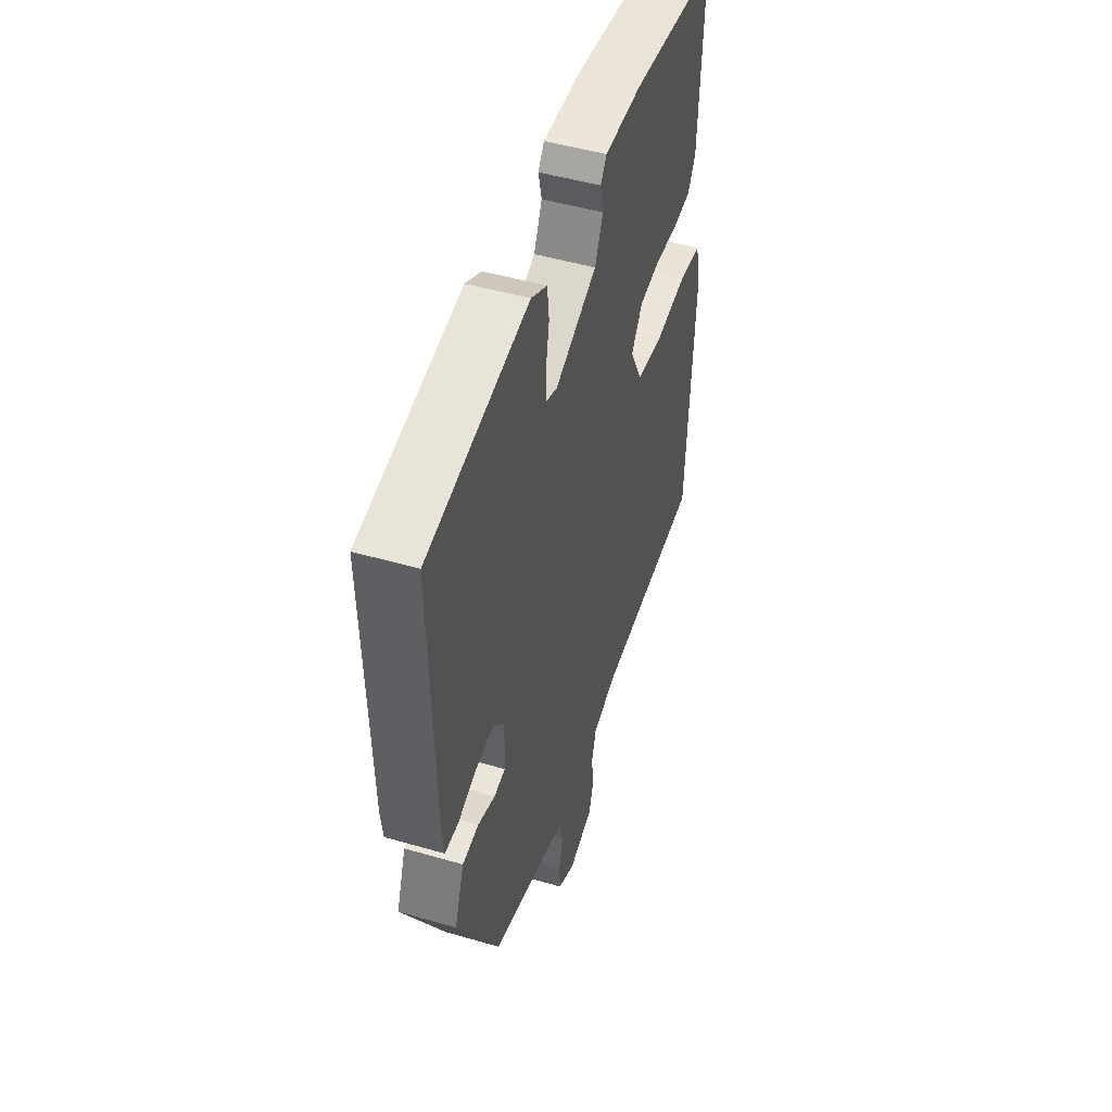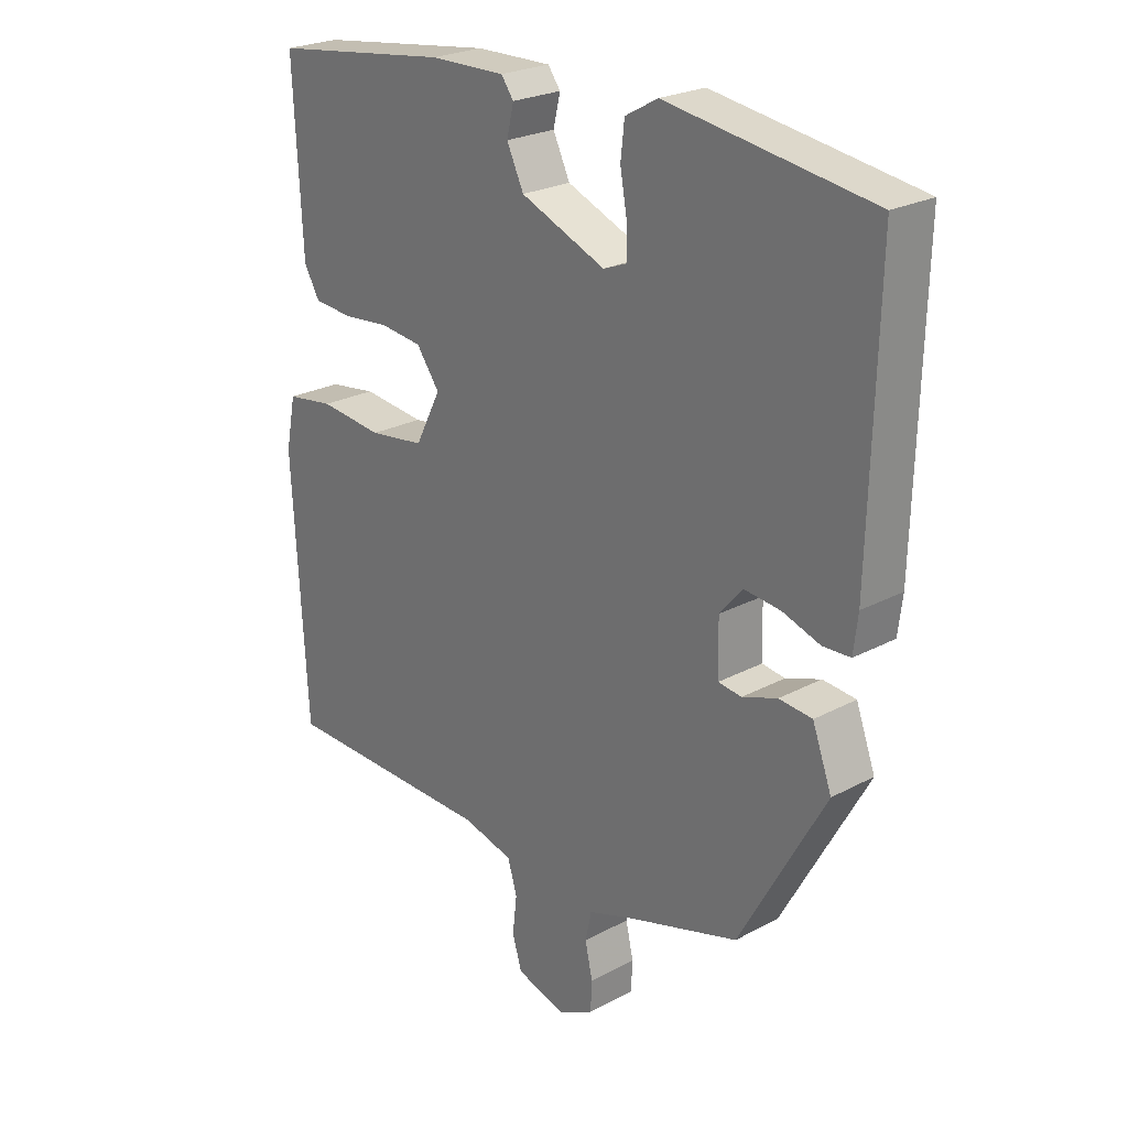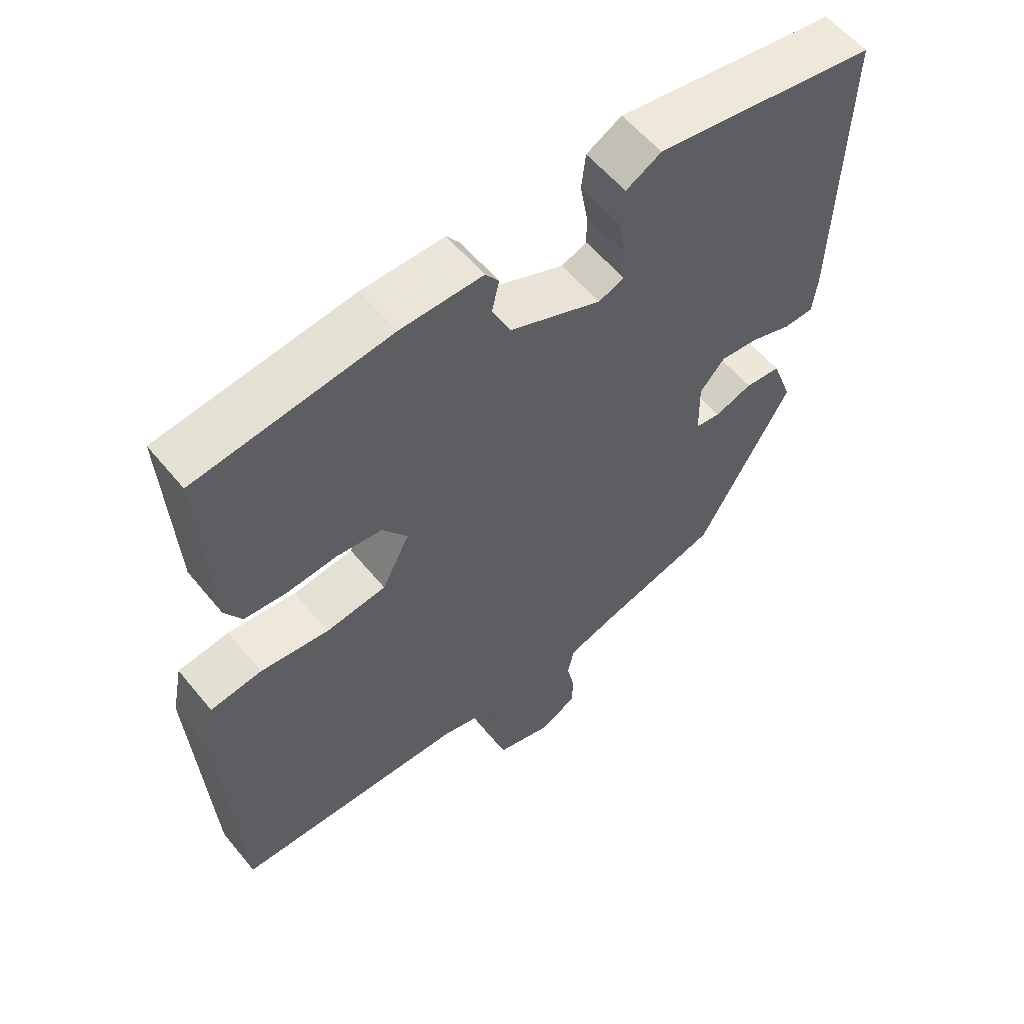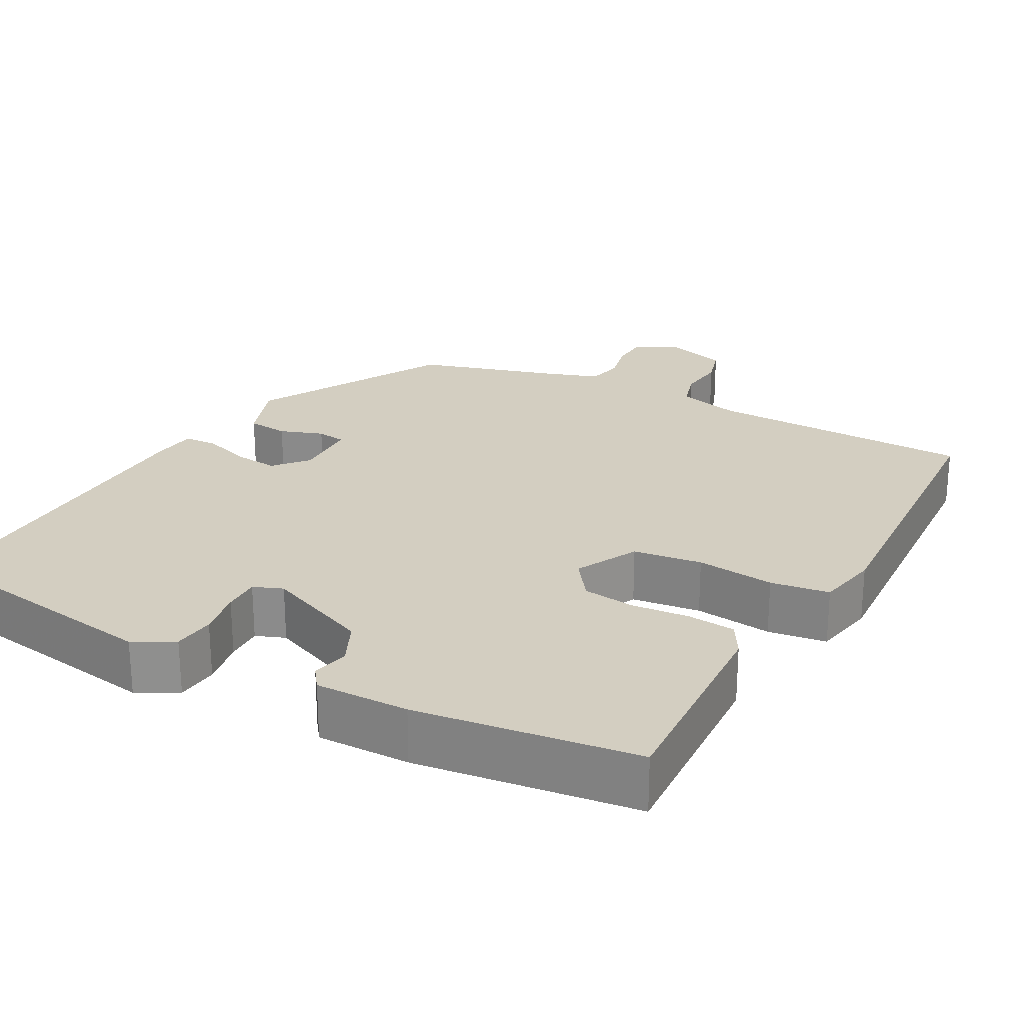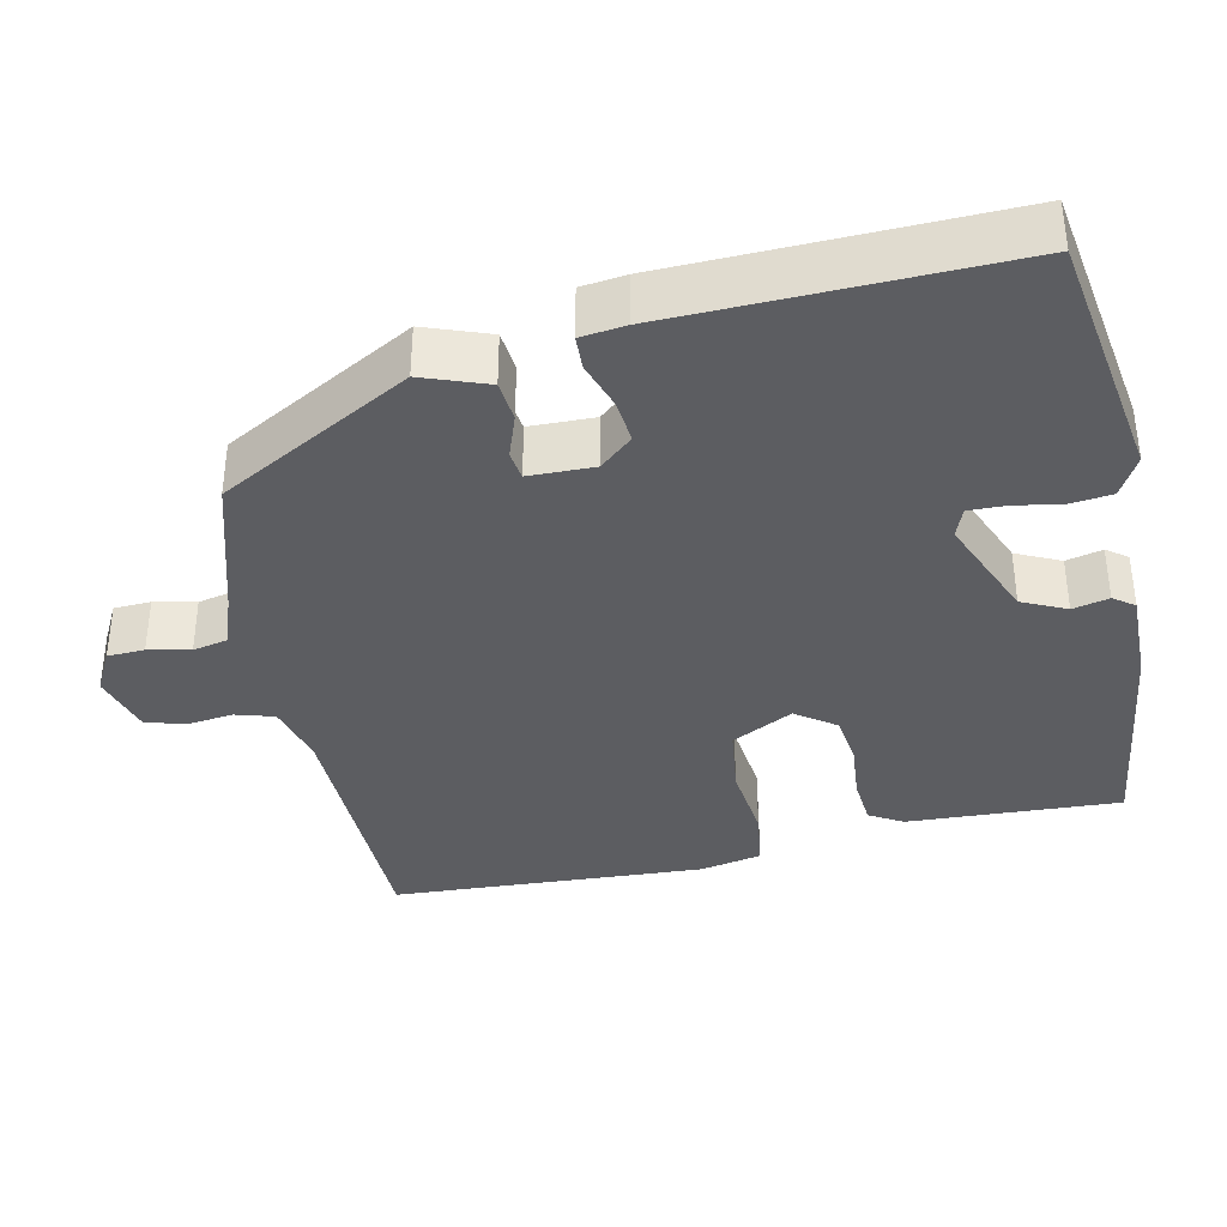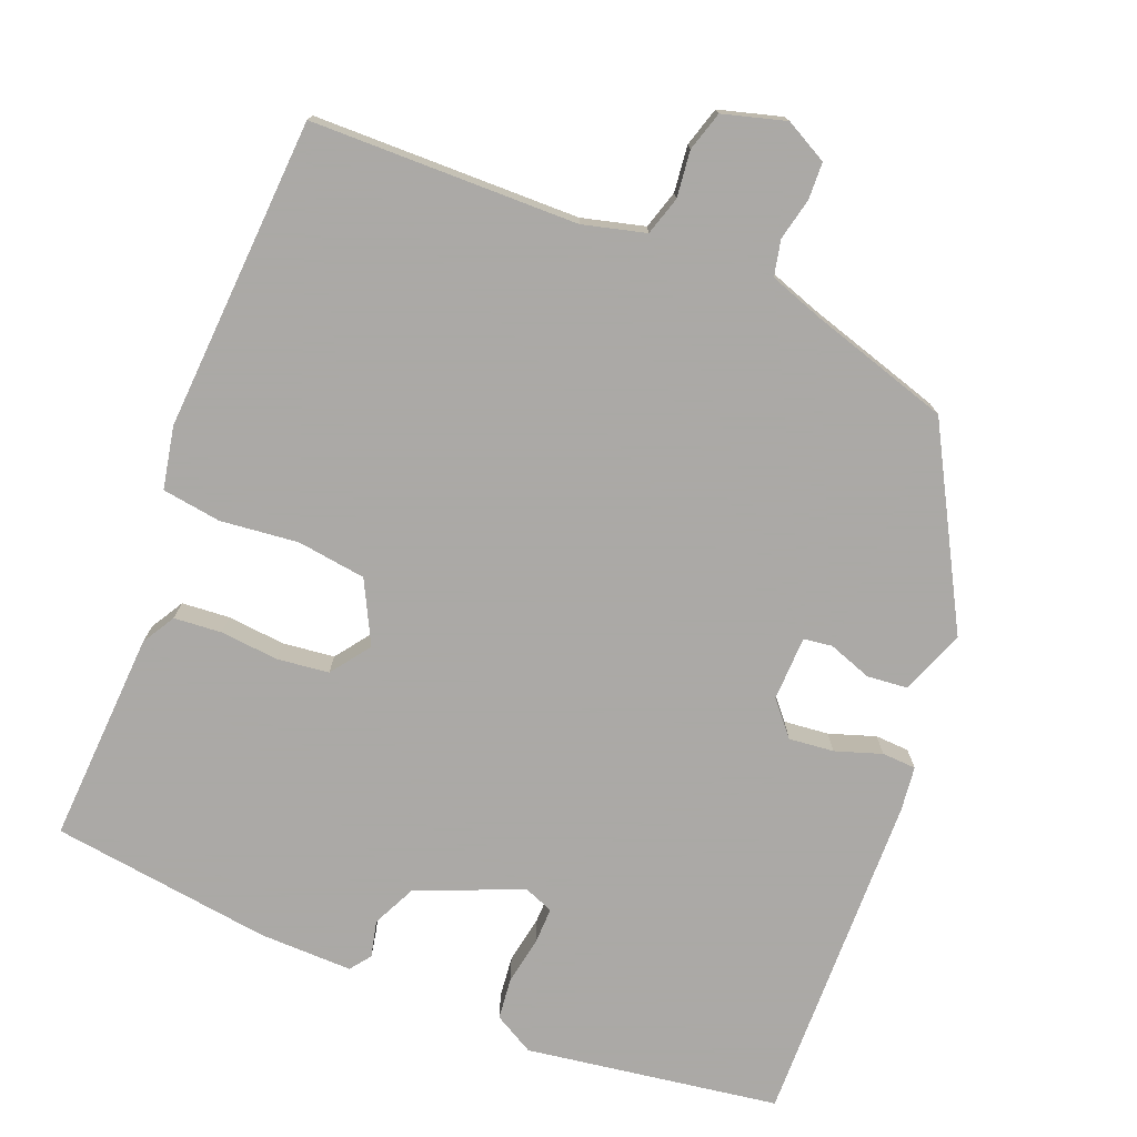
<metadata>
{"format":"obj","ext":"obj","renderer":"f3d","projection":"perspective","resolution":1024,"background":"white","views":[{"elev":49.1,"azim":-72.1,"up":"+Z"},{"elev":24.2,"azim":-131.5,"up":"+Z"},{"elev":57.3,"azim":141.1,"up":"+Z"},{"elev":24.9,"azim":28.7,"up":"+Y"},{"elev":-37.2,"azim":-77.7,"up":"+Y"},{"elev":-75.5,"azim":158.1,"up":"+Y"}]}
</metadata>
<code>
v 0.5 0.07 0.439
v 0.486 0.07 0.164
v 0.461 0.07 0.121
v 0.399 0.07 0.116
v 0.324 0.07 0.123
v 0.257 0.07 0.115
v 0.22 0.07 0.064
v 0.261 0.07 -0.016
v 0.35 0.07 -0.028
v 0.451 0.07 -0.017
v 0.527 0.07 -0.028
v 0.543 0.07 -0.108
v 0.52 0.07 -0.513
v 0.176 0.07 -0.519
v 0.095 0.07 -0.54
v 0.08 0.07 -0.59
v 0.087 0.07 -0.65
v 0.072 0.07 -0.701
v -0.009 0.07 -0.724
v -0.064 0.07 -0.695
v -0.066 0.07 -0.647
v -0.054 0.07 -0.593
v -0.064 0.07 -0.547
v -0.133 0.07 -0.523
v -0.315 0.07 -0.468
v -0.452 0.07 -0.22
v -0.421 0.07 -0.136
v -0.368 0.07 -0.131
v -0.312 0.07 -0.151
v -0.275 0.07 -0.146
v -0.273 0.07 -0.062
v -0.31 0.07 -0.019
v -0.368 0.07 -0.025
v -0.428 0.07 -0.045
v -0.472 0.07 -0.043
v -0.479 0.07 0.015
v -0.49 0.07 0.449
v -0.163 0.07 0.499
v -0.111 0.07 0.47
v -0.105 0.07 0.416
v -0.116 0.07 0.355
v -0.117 0.07 0.307
v -0.079 0.07 0.292
v 0.057 0.07 0.348
v 0.084 0.07 0.405
v 0.073 0.07 0.452
v 0.093 0.07 0.479
v 0.214 0.07 0.477
v 0.5 0 0.439
v 0.486 0 0.164
v 0.461 0 0.121
v 0.399 0 0.116
v 0.324 0 0.123
v 0.257 0 0.115
v 0.22 0 0.064
v 0.261 0 -0.016
v 0.35 0 -0.028
v 0.451 0 -0.017
v 0.527 0 -0.028
v 0.543 0 -0.108
v 0.52 0 -0.513
v 0.176 0 -0.519
v 0.095 0 -0.54
v 0.08 0 -0.59
v 0.087 0 -0.65
v 0.072 0 -0.701
v -0.009 0 -0.724
v -0.064 0 -0.695
v -0.066 0 -0.647
v -0.054 0 -0.593
v -0.064 0 -0.547
v -0.133 0 -0.523
v -0.315 0 -0.468
v -0.452 0 -0.22
v -0.421 0 -0.136
v -0.368 0 -0.131
v -0.312 0 -0.151
v -0.275 0 -0.146
v -0.273 0 -0.062
v -0.31 0 -0.019
v -0.368 0 -0.025
v -0.428 0 -0.045
v -0.472 0 -0.043
v -0.479 0 0.015
v -0.49 0 0.449
v -0.163 0 0.499
v -0.111 0 0.47
v -0.105 0 0.416
v -0.116 0 0.355
v -0.117 0 0.307
v -0.079 0 0.292
v 0.057 0 0.348
v 0.084 0 0.405
v 0.073 0 0.452
v 0.093 0 0.479
v 0.214 0 0.477
f 45 46 47 48
f 44 45 48 1
f 43 44 1 2
f 38 39 40 41
f 38 41 42
f 37 38 42
f 36 37 42 43
f 33 34 35 36
f 32 33 36 43
f 26 27 28 29
f 24 25 26 29
f 23 24 29 30
f 19 20 21 22
f 19 22 23
f 16 17 18 19
f 15 16 19 23
f 14 15 23 30
f 9 10 11 12
f 8 9 12 13
f 2 3 4 5
f 2 5 6
f 43 2 6
f 31 32 43 6
f 30 31 6 7
f 8 13 14 30
f 7 8 30
f 96 95 94 93
f 49 96 93 92
f 50 49 92 91
f 89 88 87 86
f 90 89 86
f 90 86 85
f 91 90 85 84
f 84 83 82 81
f 91 84 81 80
f 77 76 75 74
f 77 74 73 72
f 78 77 72 71
f 70 69 68 67
f 71 70 67
f 67 66 65 64
f 71 67 64 63
f 78 71 63 62
f 60 59 58 57
f 61 60 57 56
f 53 52 51 50
f 54 53 50
f 54 50 91
f 54 91 80 79
f 55 54 79 78
f 78 62 61 56
f 78 56 55
f 1 49 50 2
f 2 50 51 3
f 3 51 52 4
f 4 52 53 5
f 5 53 54 6
f 6 54 55 7
f 7 55 56 8
f 8 56 57 9
f 9 57 58 10
f 10 58 59 11
f 11 59 60 12
f 12 60 61 13
f 13 61 62 14
f 14 62 63 15
f 15 63 64 16
f 16 64 65 17
f 17 65 66 18
f 18 66 67 19
f 19 67 68 20
f 20 68 69 21
f 21 69 70 22
f 22 70 71 23
f 23 71 72 24
f 24 72 73 25
f 25 73 74 26
f 26 74 75 27
f 27 75 76 28
f 28 76 77 29
f 29 77 78 30
f 30 78 79 31
f 31 79 80 32
f 32 80 81 33
f 33 81 82 34
f 34 82 83 35
f 35 83 84 36
f 36 84 85 37
f 37 85 86 38
f 38 86 87 39
f 39 87 88 40
f 40 88 89 41
f 41 89 90 42
f 42 90 91 43
f 43 91 92 44
f 44 92 93 45
f 45 93 94 46
f 46 94 95 47
f 47 95 96 48
f 48 96 49 1

</code>
